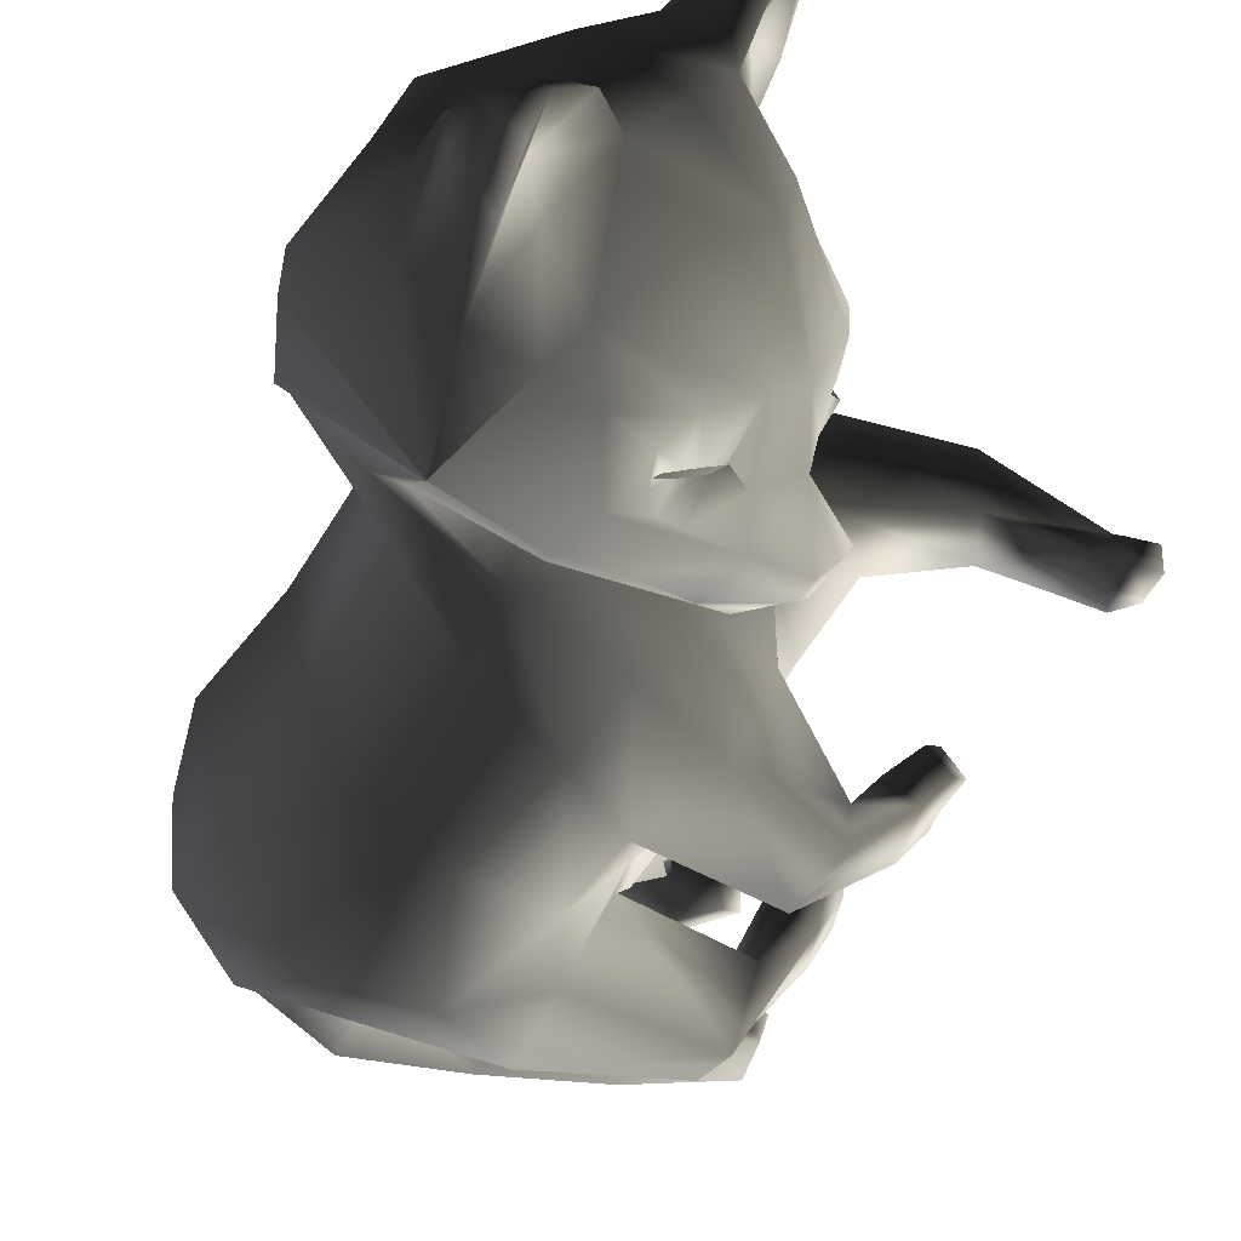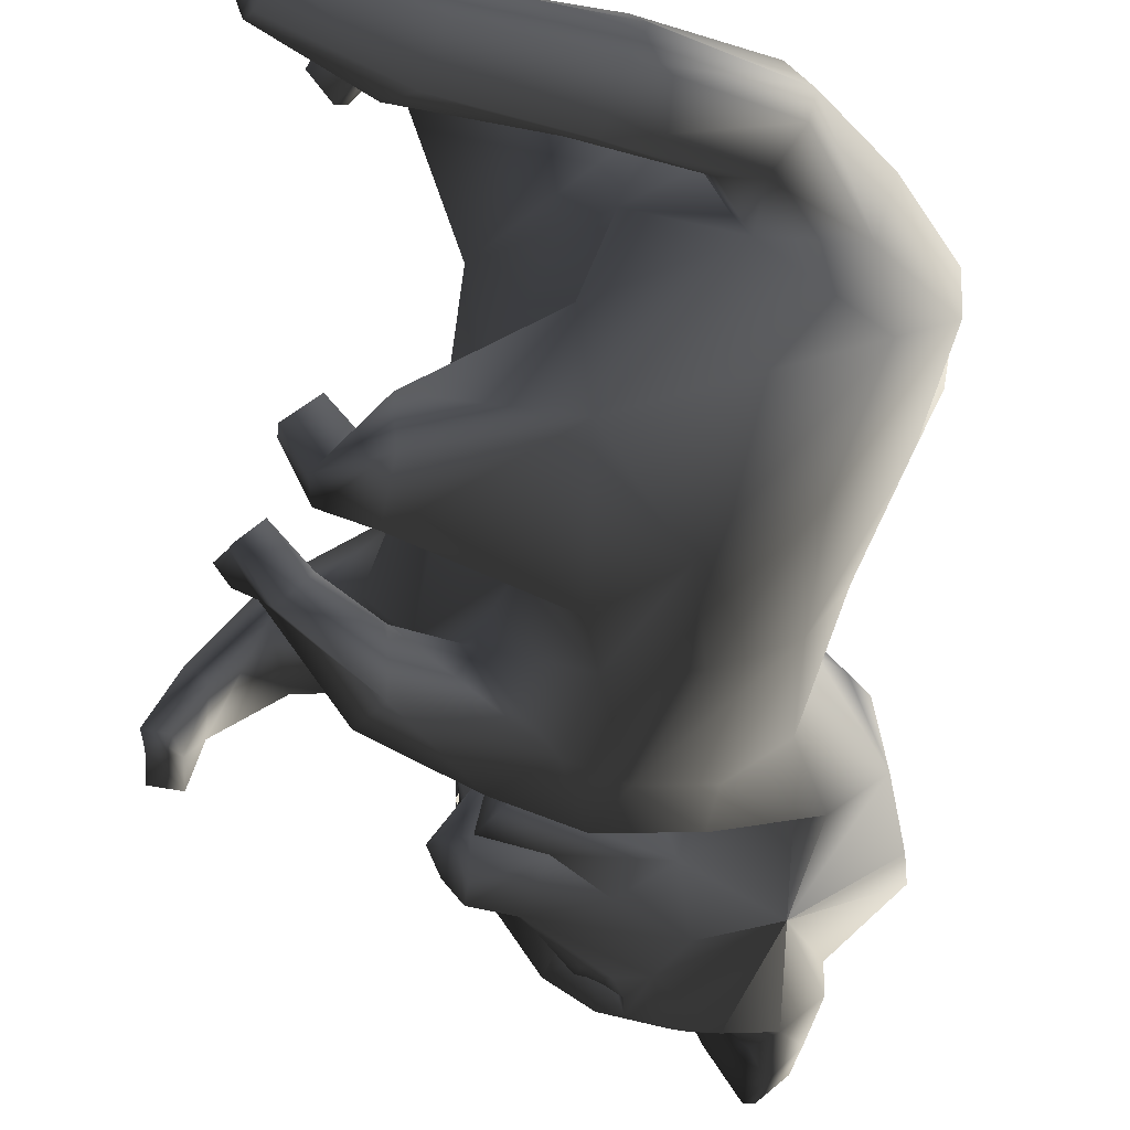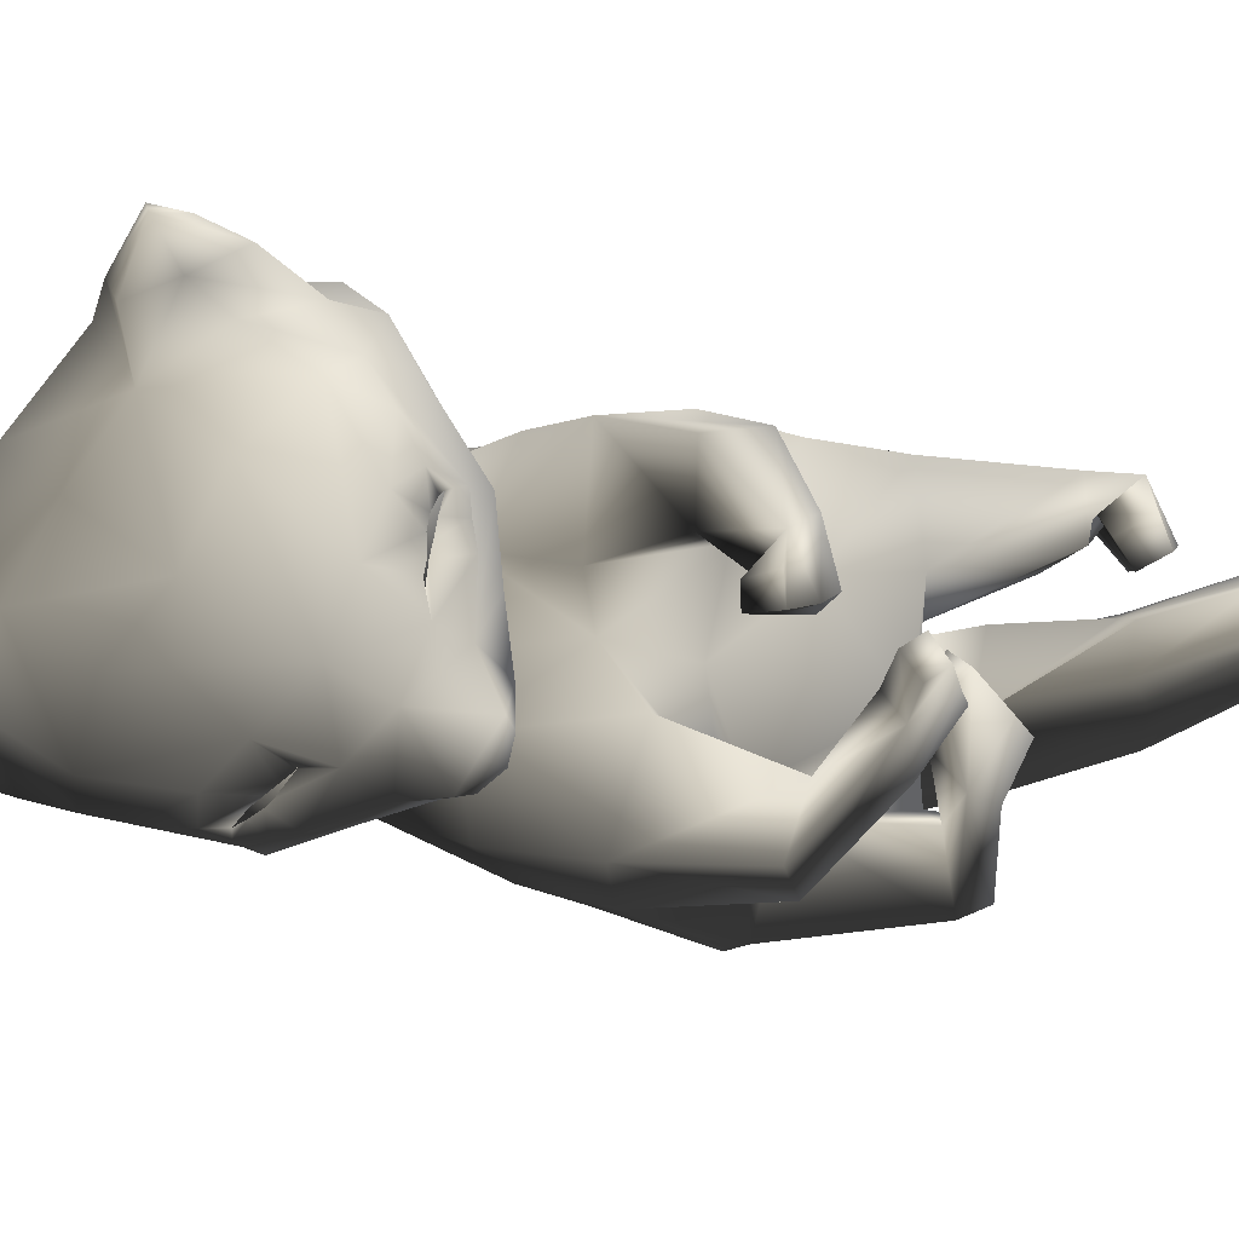
<metadata>
{"format":"obj","ext":"obj","renderer":"f3d","projection":"perspective","resolution":1024,"background":"white","views":[{"elev":-43.0,"azim":-19.2,"up":"+Y"},{"elev":-49.1,"azim":172.8,"up":"+Y"},{"elev":-9.9,"azim":39.0,"up":"+Y"}]}
</metadata>
<code>
v  1.928 0.8043 -2.709
v  1.984 0.7069 -2.051
v  2.351 0.6591 -2.066
v  2.311 0.7261 -2.74
v  0.9995 0.0993 -1.344
v  1.217 0.4288 -1.283
v  1.115 0.4026 -1.958
v  0.9244 0.1116 -1.917
v  1.093 0.5438 -2.605
v  0.783 0.1345 -2.529
v  1.963 -0.0651 -3.241
v  1.869 0.2703 -3.333
v  2.384 0.3208 -2.698
v  2.315 -0.1146 -2.692
v  2.653 0.4577 -3.264
v  2.593 0.7372 -3.351
v  0.8289 0.1271 -3.017
v  0.9657 0.4449 -3.05
v  1.482 0.7895 -2.639
v  1.228 0.6096 -3.117
v  0.8501 0.1902 -1.189
v  1.039 0.666 -1.042
v  1.644 0.6207 -1.417
v  1.499 0.6559 -2.014
v  2.076 0.653 -1.462
v  2.422 0.6214 -1.421
v  2.601 0.1797 -1.353
v  2.396 0.2087 -2.062
v  2.42 -0.144 -1.464
v  2.384 -0.1249 -2.057
v  1.669 0.5063 -1.115
v  1.988 0.5649 -1.13
v  1.405 0.5424 -1.034
v  1.452 0.4181 -1.075
v  1.636 0.2914 -0.9652
v  2.337 0.5445 -1.043
v  2.915 0.1742 -1.183
v  2.816 0.117 -0.9064
v  2.326 0.0937 -1.009
v  2.236 -0.0848 -1.179
v  1.876 0.1984 -1.016
v  2.369 0.7087 -3.511
v  1.883 0.6122 -3.218
v  1.516 -0.0759 -0.8686
v  1.814 -0.1119 -0.9636
v  3.095 -0.0079 -1.044
v  3.092 -0.0562 -0.8156
v  2.824 0.3973 -0.9101
v  2.925 0.4444 -1.138
v  2.678 0.563 -3.285
v  2.786 0.7102 -3.427
v  3.21 -0.1593 -0.9277
v  3.16 -0.1656 -0.8275
v  2.85 0.3403 -3.235
v  2.95 0.4077 -3.312
v  2.933 0.5322 -3.255
v  2.805 0.4537 -3.17
v  2.306 0.4367 -3.504
v  3.2 0.0642 -0.8157
v  3.189 0.1357 -0.9873
v  2.683 0.6971 -3.562
v  2.743 0.3787 -3.39
v  2.514 0.5694 -3.522
v  1.614 -0.0027 -3.227
v  1.578 0.2428 -3.309
v  1.983 0.5717 -0.2765
v  1.794 0.7339 -0.1193
v  1.651 0.5072 0.1283
v  1.879 0.3158 -0.0271
v  1.282 0.2993 -3.366
v  1.111 0.0816 -3.379
v  1.746 0.2625 -3.487
v  1.639 0.2681 -3.56
v  1.781 -0.0139 -3.452
v  1.99 0.2665 -3.721
v  1.942 0.0646 -3.817
v  1.415 0.0526 -3.662
v  1.5 0.2477 -3.628
v  2.057 -0.056 -3.445
v  2.046 0.2972 -3.574
v  2.057 0.0042 -3.477
v  2.501 0.3067 -3.728
v  2.472 0.1252 -3.837
v  2.587 0.2689 -3.679
v  2.549 0.2727 -3.629
v  2.592 0.0549 -3.602
v  2.996 0.4118 -3.792
v  2.963 0.2178 -3.894
v  1.143 0.4125 0.1865
v  1.499 0.7199 0.1564
v  1.126 0.8309 -0.2653
v  0.7994 0.5248 -0.202
v  1.514 0.972 -0.0106
v  1.394 0.8938 -0.2264
v  1.466 0.2119 0.2251
v  1.227 0.9462 -0.7136
v  0.9844 0.8154 -0.6776
v  0.6795 0.4597 -0.8402
v  1.287 0.8582 -0.9228
v  2.002 -0.249 -0.2737
v  2.128 0.0173 -0.28
v  1.783 -0.0266 0.0786
v  2.079 -0.351 -0.5038
v  2.142 -0.1118 -0.5662
v  1.361 -0.0028 -1.009
v  2.159 0.0116 -0.51
v  2.18 0.0625 -0.5027
v  1.663 0.6386 -1.013
v  1.826 0.4634 -0.9465
v  1.894 0.1152 -1.123
v  1.606 -0.1866 -1.043
v  2.049 0.3418 -0.9375
v  2.13 0.3123 -0.7335
v  2.162 -0.1487 -0.7239
v  2.082 0.038 -0.9424
v  1.998 0.6588 -0.426
v  1.859 0.8437 -0.4259
v  1.964 0.6624 -0.7073
v  2.109 0.4881 -0.4474
v  1.615 0.9294 -0.4021
v  1.838 0.8608 -0.6986
v  1.638 0.9972 -0.7074
v  1.756 0.7822 -0.8797
v  1.901 0.5723 -0.9008
v  1.536 0.8952 -0.8788
v  1.442 0.7394 -0.9576
v  2.784 0.4821 -3.589
v  2.862 0.4673 -3.498
v  2.636 0.4116 -3.549
v  2.294 -0.3714 -0.7108
v  2.257 -0.406 -0.7968
v  2.101 -0.2211 -0.9719
v  3.321 -0.1122 -0.8954
v  3.296 -0.1505 -0.8322
v  3.282 -0.0746 -0.683
v  3.284 -0.186 -0.6931
v  3.149 -0.0915 -0.6722
v  3.147 -0.1836 -0.677
v  3.123 0.1823 -3.672
v  3.092 0.3275 -3.641
v  2.094 -0.2276 -0.9793
v  2.034 -0.4408 -1.026
v  3.051 0.349 -3.694
v  3.14 0.1755 -3.806
v  1.645 1.002 -0.0633
v  1.676 1.039 0.1292
v  1.819 0.9568 0.2521
v  1.86 0.976 0.1196
v  3.178 0.243 -3.644
v  1.88 0.9389 -0.1016
v  2.232 -0.488 -0.6694
v  2.155 0.141 -0.5245
v  2.134 0.2066 -0.5639
v  2.167 0.2374 -0.3575
v  2.208 0.0962 -0.6859
v  2.167 0.0599 -0.5232
v  2.182 -0.028 -0.4924
v  2.185 0.3196 -0.4849
v  2.189 0.2748 -0.5984
v  2.196 -0.5016 -0.8321
v  2.176 0.2666 -0.5799
v  2.192 0.1991 -0.6765
v  2.176 0.1869 -0.5494
v  2.173 0.1161 -0.5338
v  2.119 0.2653 -0.6167
v  2.151 -0.4849 -0.8846
v  2.143 -0.4815 -0.8944
v  1.645 -0.167 -0.9295
v  1.73 0.8402 0.0268
v  1.705 0.7205 0.2542
v  1.578 0.8302 0.1846
v  1.648 -0.8918 -2.556
v  1.948 -0.8983 -2.307
v  1.863 -0.8421 -2.026
v  1.523 -0.7728 -2.019
v  1.013 -0.2246 -1.958
v  1.082 -0.2448 -1.264
v  0.948 -0.3563 -2.644
v  2.111 -0.5123 -2.257
v  2.077 -0.4006 -3.112
v  2.591 -0.8428 -2.521
v  2.639 -0.5622 -2.379
v  0.8709 -0.2221 -3.067
v  1.121 -0.4772 -3.159
v  1.26 -0.7366 -2.737
v  0.6716 -0.0498 -0.9531
v  1.197 -0.5794 -2.014
v  1.364 -0.5912 -1.346
v  1.684 -0.7528 -1.46
v  1.937 -0.8347 -1.636
v  2.133 -0.4352 -2.05
v  2.25 -0.4815 -1.764
v  1.364 -0.5224 -1.045
v  1.784 -0.6702 -1.144
v  1.373 -0.3764 -0.9195
v  1.032 -0.2981 -0.9624
v  0.9132 -0.2942 -0.9537
v  2.149 -0.7271 -1.333
v  2.525 -0.5734 -1.906
v  2.31 -0.2945 -1.342
v  2.665 -0.4815 -1.657
v  1.809 -0.3472 -1.041
v  2.003 -0.7426 -2.951
v  2.569 -0.7734 -2.775
v  2.828 -0.2225 -1.778
v  2.768 -0.3936 -1.94
v  2.508 -0.8285 -1.809
v  2.605 -0.7468 -1.595
v  2.799 -0.4798 -2.281
v  2.646 -0.3314 -2.301
v  2.967 -0.1315 -1.877
v  2.943 -0.1851 -1.97
v  2.767 -0.0396 -2.232
v  2.678 -0.1303 -2.175
v  2.822 -0.2112 -2.124
v  2.885 -0.1126 -2.197
v  2.59 -0.5053 -2.789
v  2.944 -0.3401 -1.749
v  2.892 -0.4954 -1.861
v  2.823 -0.5081 -2.437
v  2.78 -0.1455 -2.392
v  2.688 -0.4303 -2.572
v  1.563 -0.2366 -3.303
v  1.27 -0.5273 -0.0263
v  1.501 -0.2665 0.1055
v  1.266 -0.0868 0.2635
v  1.078 -0.3702 0.1321
v  1.204 -0.3041 -3.368
v  1.575 -0.3535 -3.59
v  1.699 -0.177 -3.462
v  2.006 -0.0928 -3.781
v  1.446 -0.1226 -3.651
v  2.07 -0.2917 -3.624
v  2.158 -0.099 -3.495
v  2.544 0.0106 -3.789
v  2.606 -0.1894 -3.655
v  2.714 -0.0495 -3.515
v  3.052 0.0822 -3.849
v  0.6673 0.0991 -0.1192
v  1.019 -0.0201 0.3249
v  0.7429 -0.108 -0.0023
v  0.5482 0.0885 -0.5527
v  0.5311 -0.164 -0.5101
v  0.5927 -0.2502 -0.7539
v  1.82 -0.4572 -0.172
v  1.883 -0.5119 -0.4751
v  1.786 -0.5164 -0.3965
v  1.789 -0.508 -0.397
v  1.435 -0.5298 -0.9041
v  1.022 -0.5576 -0.6833
v  1.369 -0.7078 -0.6985
v  1.65 -0.6294 -0.7904
v  1.945 -0.5997 -0.6303
v  1.471 -0.7055 -0.5017
v  1.171 -0.6184 -0.1352
v  0.9476 -0.5614 -0.106
v  1.364 -0.6609 -0.1858
v  0.7725 -0.3704 -0.1061
v  2.929 -0.3013 -2.464
v  2.798 -0.2463 -2.556
v  2.93 -0.2449 -2.358
v  2.147 -0.5971 -0.6594
v  1.88 -0.562 -0.8943
v  2.145 -0.5793 -0.7573
v  3.045 -0.2746 -1.924
v  3.058 -0.2398 -1.869
v  3.107 -0.1804 -1.75
v  3.038 -0.2357 -1.697
v  2.949 -0.1242 -1.701
v  3.024 -0.0712 -1.746
v  3.143 0.1168 -3.645
v  1.881 -0.556 -0.9046
v  3.109 0.0085 -3.745
v  0.7699 -0.1752 0.2506
v  0.7894 -0.3181 0.2373
v  0.8081 -0.2988 0.4338
v  0.9411 -0.4413 0.4423
v  0.9671 -0.3577 0.5514
v  0.9378 -0.5138 0.2291
v  1.726 -0.5533 -0.3871
v  1.627 -0.5943 -0.1681
v  1.664 -0.5827 -0.3897
v  1.704 -0.6817 -0.5088
v  1.73 -0.6002 -0.3631
v  1.793 -0.5152 -0.3921
v  1.537 -0.6791 -0.2575
v  1.556 -0.702 -0.376
v  1.561 -0.6675 -0.3695
v  1.608 -0.7017 -0.4714
v  1.68 -0.6212 -0.3746
v  1.622 -0.6472 -0.3705
v  1.599 -0.6135 -0.3944
v  0.9865 -0.3072 0.2881
v  1.127 -0.1715 0.4573
v  0.9617 -0.1207 0.4011
o Cat_Lite
g Cat_Lite
f 1 2 3 4
f 5 6 7 8
f 9 10 8 7
f 11 12 13 14
f 13 15 16 4
f 17 10 9 18
f 18 9 19 20
f 5 21 22 6
f 6 23 24 7
f 25 26 3 2
f 24 19 9 7
f 3 26 27 28
f 28 27 29 30
f 31 32 25 23
f 31 33 34 35
f 32 36 26 25
f 37 38 39 27
f 27 39 40 29
f 31 35 41 32
f 16 42 43 4
f 22 33 6
f 44 45 41 35
f 41 45 40 39
f 37 46 47 38
f 36 48 49 26
f 38 48 36 39
f 15 50 51 16
f 26 49 37 27
f 46 52 53 47
f 54 55 56 57
f 43 42 58 12
f 12 58 15 13
f 59 60 49 48
f 38 47 59 48
f 60 46 37 49
f 51 61 42 16
f 62 54 57 50
f 61 63 58 42
f 58 63 50 15
f 11 64 65 12
f 66 67 68 69
f 18 70 71 17
f 65 72 73 70
f 64 74 72 65
f 75 76 77 78
f 72 79 80 73
f 74 81 79 72
f 80 75 78 73
f 82 83 76 75
f 79 84 85 80
f 81 86 84 79
f 85 82 75 80
f 87 88 83 82
f 89 90 91 92
f 90 93 94
f 68 90 89 95
f 94 96 97 91
f 91 97 98 92
f 99 22 97 96
f 22 21 98 97
f 100 101 69 102
f 100 103 104 101
f 34 105 44 35
f 101 106 107
f 108 109 110 34
f 110 111 105 34
f 112 113 114 115
f 110 112 115
f 116 117 67 66
f 41 39 36 32
f 113 118 116 119
f 101 104 106
f 68 95 102 69
f 120 117 121 122
f 123 124 109 108
f 112 124 118 113
f 96 122 125 99
f 109 124 112
f 126 125 123 108
f 94 120 122 96
f 99 125 126
f 125 122 121 123
f 121 118 124 123
f 119 116 66
f 116 118 121 117
f 127 128 62 129
f 103 130 114
f 14 13 28 30
f 130 131 132 114
f 128 127 61 51
f 127 129 63 61
f 63 129 62 50
f 133 134 53 52
f 134 133 60 59
f 59 135 136 134
f 133 52 46 60
f 137 138 136 135
f 138 137 47 53
f 134 136 138 53
f 137 135 59 47
f 86 139 140 84
f 110 141 142 111
f 85 143 87 82
f 87 144 88
f 12 65 43
f 93 145 120 94
f 146 147 148
f 139 149 140
f 150 145 146 148
f 109 112 110
f 110 115 141
f 51 56 55 128
f 1 4 43
f 151 130 103
f 33 31 23 6
f 24 23 25 2
f 2 1 19 24
f 128 55 54 62
f 50 57 56 51
f 143 144 87
f 143 140 149 144
f 152 153 154 101
f 155 156 104
f 104 157 106
f 158 159 113 119
f 130 151 160 131
f 119 66 154 158
f 159 158 161
f 162 163 164
f 156 157 104
f 152 101 107
f 153 165 158
f 66 69 101 154
f 158 165 161
f 159 161 163 162
f 162 113 159
f 104 114 155
f 114 104 103
f 114 132 115
f 131 160 166
f 131 166 132
f 167 142 141
f 166 168 132
f 132 168 115
f 141 115 168
f 141 168 167
f 154 153 158
f 155 162 164
f 155 164 156
f 114 113 162 155
f 4 3 28 13
f 20 19 1 43
f 20 43 65 70
f 70 78 77 71
f 20 70 18
f 70 73 78
f 126 33 22 99
f 108 34 33 126
f 85 84 140 143
f 169 67 117 150
f 169 170 68 67
f 68 170 171 90
f 171 170 147 146
f 117 120 145 150
f 146 93 90 171
f 93 146 145
f 150 148 147 169
f 147 170 169
f 172 173 174 175
f 5 8 176 177
f 178 176 8 10
f 11 14 179 180
f 179 173 181 182
f 17 183 178 10
f 183 184 185 178
f 5 177 186 21
f 177 176 187 188
f 189 175 174 190
f 187 176 178 185
f 174 191 192 190
f 191 30 29 192
f 193 188 189 194
f 193 195 196 197
f 194 189 190 198
f 199 192 200 201
f 192 29 40 200
f 193 194 202 195
f 181 173 203 204
f 186 177 197
f 44 195 202 45
f 202 200 40 45
f 199 201 205 206
f 198 190 207 208
f 201 200 198 208
f 182 181 209 210
f 190 192 199 207
f 206 205 211 212
f 213 214 215 216
f 203 180 217 204
f 180 179 182 217
f 218 208 207 219
f 201 208 218 205
f 219 207 199 206
f 209 181 204 220
f 221 210 214 213
f 220 204 217 222
f 217 182 210 222
f 11 180 223 64
f 224 225 226 227
f 183 17 71 228
f 223 228 229 230
f 64 223 230 74
f 231 232 77 76
f 230 229 233 234
f 74 230 234 81
f 233 229 232 231
f 235 231 76 83
f 234 233 236 237
f 81 234 237 86
f 236 233 231 235
f 238 235 83 88
f 89 92 239 240
f 240 239 241
f 226 95 89 240
f 241 239 242 243
f 239 92 98 242
f 244 243 242 186
f 186 242 98 21
f 100 102 225 245
f 100 245 246 103
f 196 195 44 105
f 245 247 248
f 196 249 250
f 249 196 105 111
f 251 252 253 254
f 249 252 251
f 255 224 227 256
f 202 194 198 200
f 254 257 255 250
f 245 248 246
f 226 225 102 95
f 258 250 256
f 251 254 250
f 243 244 250
f 241 243 250 258
f 257 224 255
f 255 256 250
f 259 260 221 261
f 103 253 262
f 14 30 191 179
f 262 253 263 264
f 261 209 220 259
f 259 220 222 260
f 222 210 221 260
f 265 212 211 266
f 266 218 219 265
f 218 266 267 268
f 265 219 206 212
f 269 268 267 270
f 270 211 205 269
f 266 211 270 267
f 269 205 218 268
f 86 237 271 139
f 249 111 142 272
f 236 235 238 273
f 238 88 144
f 180 203 223
f 274 241 258 275
f 276 277 278
f 139 271 149
f 279 277 276 275
f 250 249 251
f 249 272 252
f 209 261 216 215
f 172 203 173
f 151 103 262
f 197 177 188 193
f 187 175 189 188
f 175 187 185 172
f 261 221 213 216
f 210 209 215 214
f 273 238 144
f 273 144 149 271
f 280 245 281 282
f 283 246 284
f 246 248 285
f 286 257 254 287
f 262 264 160 151
f 257 286 281 224
f 287 288 286
f 289 290 291
f 284 246 285
f 280 247 245
f 282 286 292
f 224 281 245 225
f 286 288 292
f 287 289 291 288
f 289 287 254
f 246 283 253
f 253 103 246
f 253 252 263
f 264 166 160
f 264 263 166
f 167 272 142
f 166 263 168
f 263 252 168
f 272 168 252
f 272 167 168
f 281 286 282
f 283 290 289
f 283 284 290
f 253 283 289 254
f 173 179 191 174
f 184 203 172 185
f 184 228 223 203
f 228 71 77 232
f 184 183 228
f 228 232 229
f 250 244 186 197
f 250 197 196
f 236 273 271 237
f 293 279 256 227
f 293 227 226 294
f 226 240 295 294
f 295 276 278 294
f 256 279 275 258
f 276 295 240 274
f 274 275 276
f 279 293 278 277
f 278 293 294
f 91 90 94
f 274 240 241
v  1.743 -0.6149 -0.5801
v  1.812 -0.575 -0.5398
v  1.81 -0.555 -0.4755
v  1.707 -0.6267 -0.495
v  1.839 -0.3053 -0.653
v  1.836 -0.2531 -0.485
v  1.881 -0.3528 -0.4701
v  1.883 -0.4011 -0.6253
v  1.872 -0.4588 -0.4667
v  1.874 -0.4957 -0.5855
v  1.653 -0.2835 -0.3529
v  1.7 -0.3912 -0.366
v  1.731 -0.4906 -0.3913
v  1.741 -0.5666 -0.4249
v  1.409 -0.3733 -0.3482
v  1.487 -0.4634 -0.3448
v  1.573 -0.5422 -0.3741
v  1.643 -0.6031 -0.4177
v  1.219 -0.4831 -0.4395
v  1.299 -0.5754 -0.3968
v  1.436 -0.6214 -0.4345
v  1.575 -0.643 -0.458
v  1.222 -0.5353 -0.6075
v  1.314 -0.6135 -0.5832
v  1.438 -0.6584 -0.5533
v  1.576 -0.663 -0.5223
v  1.405 -0.5049 -0.7396
v  1.482 -0.5854 -0.7053
v  1.567 -0.6368 -0.6467
v  1.646 -0.6513 -0.5729
v  1.661 -0.4096 -0.7585
v  1.718 -0.4974 -0.7227
v  1.748 -0.5695 -0.6601
o RightEye
g RightEye
f 296 297 298 299
f 300 301 302 303
f 303 302 304 305
f 305 304 298 297
f 301 306 307 302
f 302 307 308 304
f 304 308 309 298
f 306 310 311 307
f 307 311 312 308
f 308 312 313 309
f 310 314 315 311
f 311 315 316 312
f 312 316 317 313
f 314 318 319 315
f 315 319 320 316
f 316 320 321 317
f 318 322 323 319
f 319 323 324 320
f 320 324 325 321
f 322 326 327 323
f 323 327 328 324
f 324 328 296 325
f 299 298 309 313
f 299 313 317 321
f 299 321 325 296
f 326 300 303 327
f 327 303 305 328
f 328 305 297 296
v  2.05 -0.001 -0.6288
v  2.058 0.0821 -0.5696
v  2.056 0.1095 -0.4754
v  2.045 -0.0323 -0.504
v  2.038 0.3672 -0.7357
v  2.033 0.4649 -0.4894
v  2.049 0.4198 -0.4674
v  2.054 0.3535 -0.695
v  2.057 0.2683 -0.4625
v  2.061 0.2176 -0.6367
v  2.006 0.4251 -0.2956
v  2.023 0.2936 -0.3149
v  2.037 0.1672 -0.352
v  2.046 0.0652 -0.4012
v  1.974 0.2016 -0.2888
v  1.995 0.1072 -0.2837
v  2.016 0.0318 -0.3268
v  2.033 -0.025 -0.3906
v  1.953 -0.0277 -0.4226
v  1.974 -0.1243 -0.36
v  2.001 -0.1338 -0.4153
v  2.025 -0.1081 -0.4498
v  1.958 -0.0993 -0.6689
v  1.98 -0.1718 -0.6334
v  2.004 -0.1845 -0.5895
v  2.027 -0.1355 -0.5441
v  1.985 0.0165 -0.8627
v  2.005 -0.0648 -0.8123
v  2.023 -0.1026 -0.7265
v  2.038 -0.0912 -0.6182
v  2.018 0.2521 -0.8903
v  2.036 0.1528 -0.8379
v  2.047 0.064 -0.746
o LeftEYE
g LeftEYE
f 329 330 331 332
f 333 334 335 336
f 336 335 337 338
f 338 337 331 330
f 334 339 340 335
f 335 340 341 337
f 337 341 342 331
f 339 343 344 340
f 340 344 345 341
f 341 345 346 342
f 343 347 348 344
f 344 348 349 345
f 345 349 350 346
f 347 351 352 348
f 348 352 353 349
f 349 353 354 350
f 351 355 356 352
f 352 356 357 353
f 353 357 358 354
f 355 359 360 356
f 356 360 361 357
f 357 361 329 358
f 332 331 342 346
f 332 346 350 354
f 332 354 358 329
f 359 333 336 360
f 360 336 338 361
f 361 338 330 329

</code>
